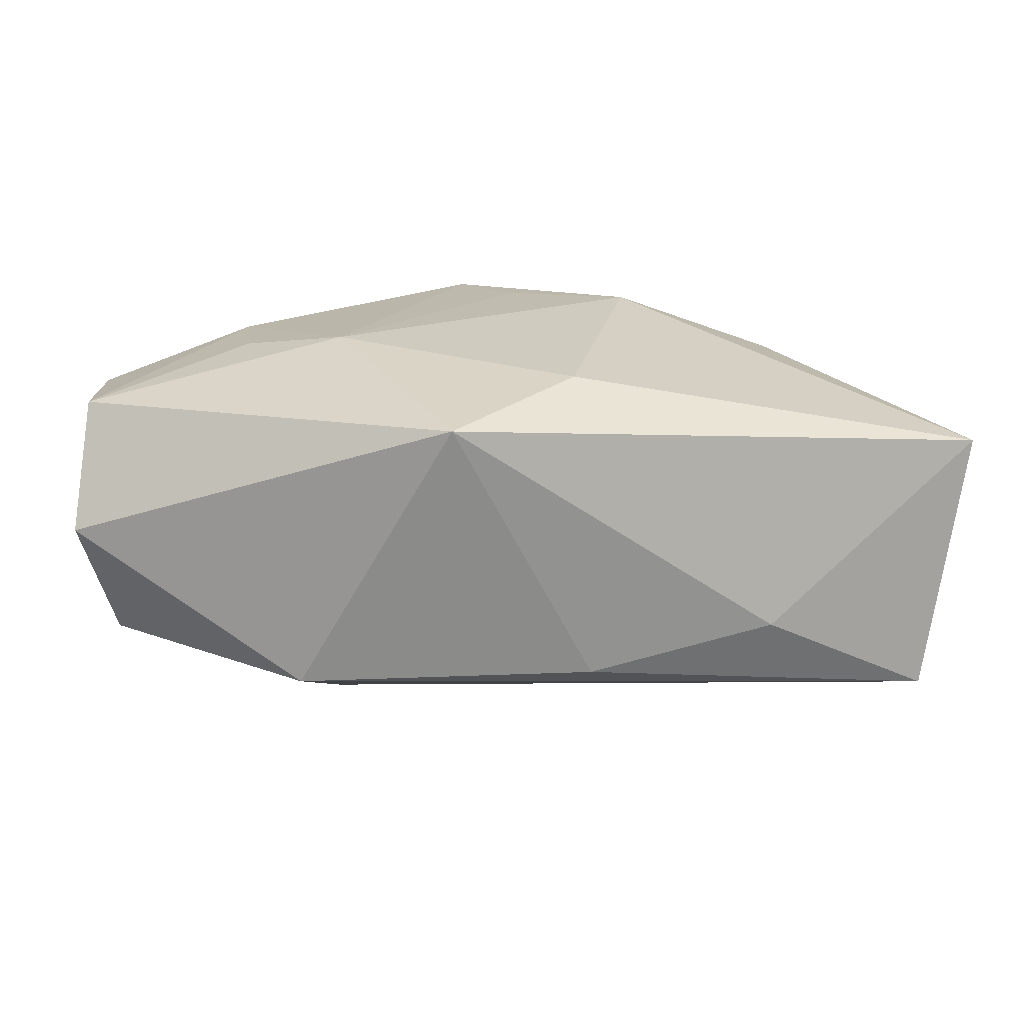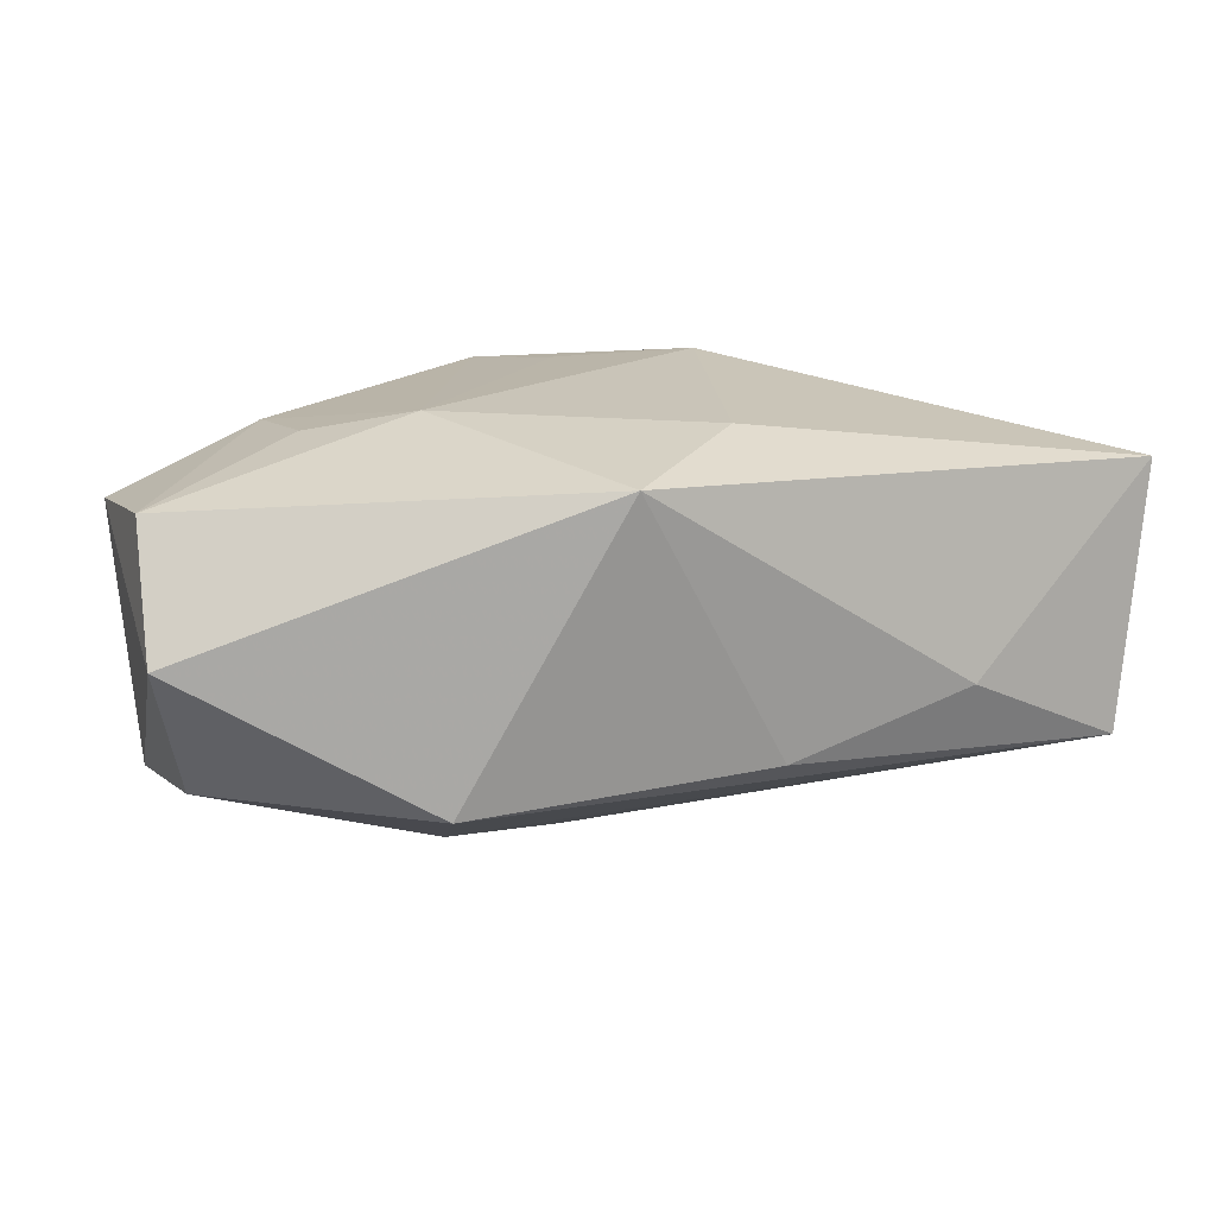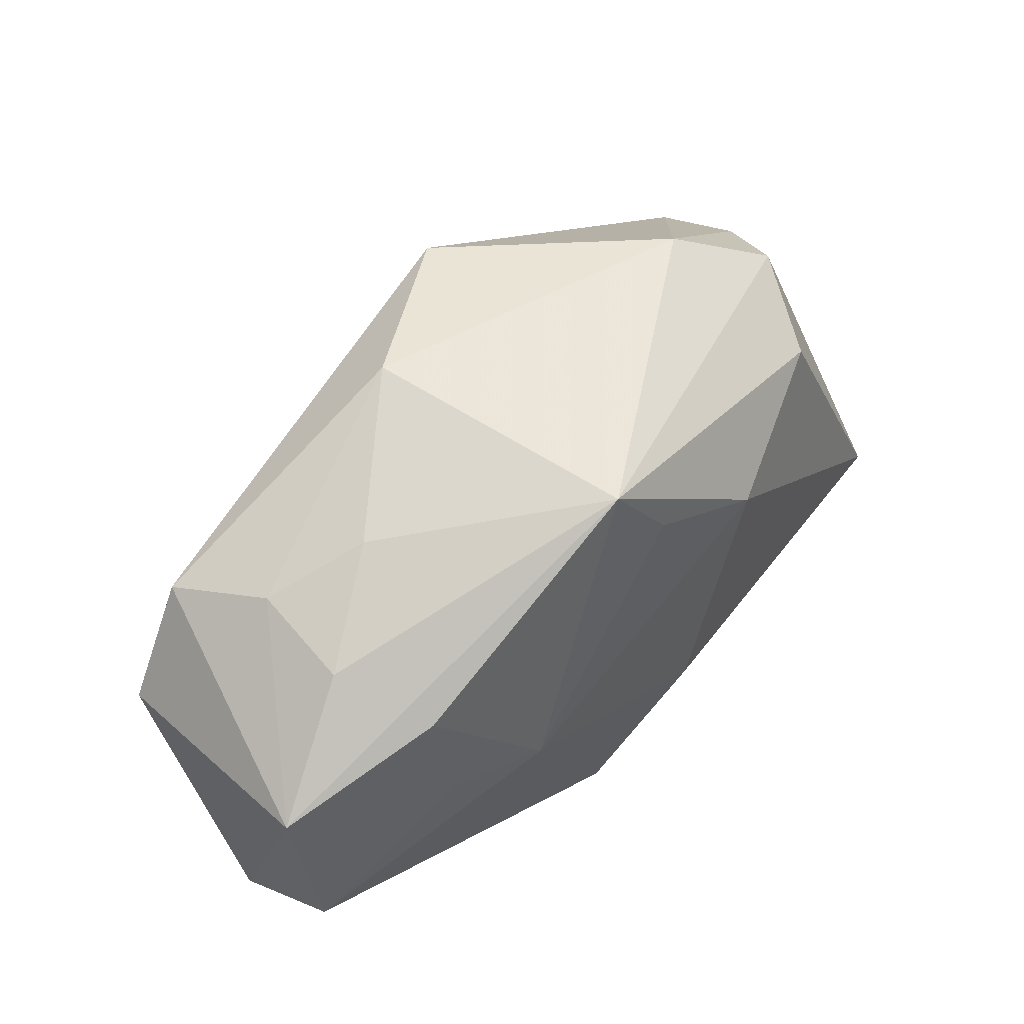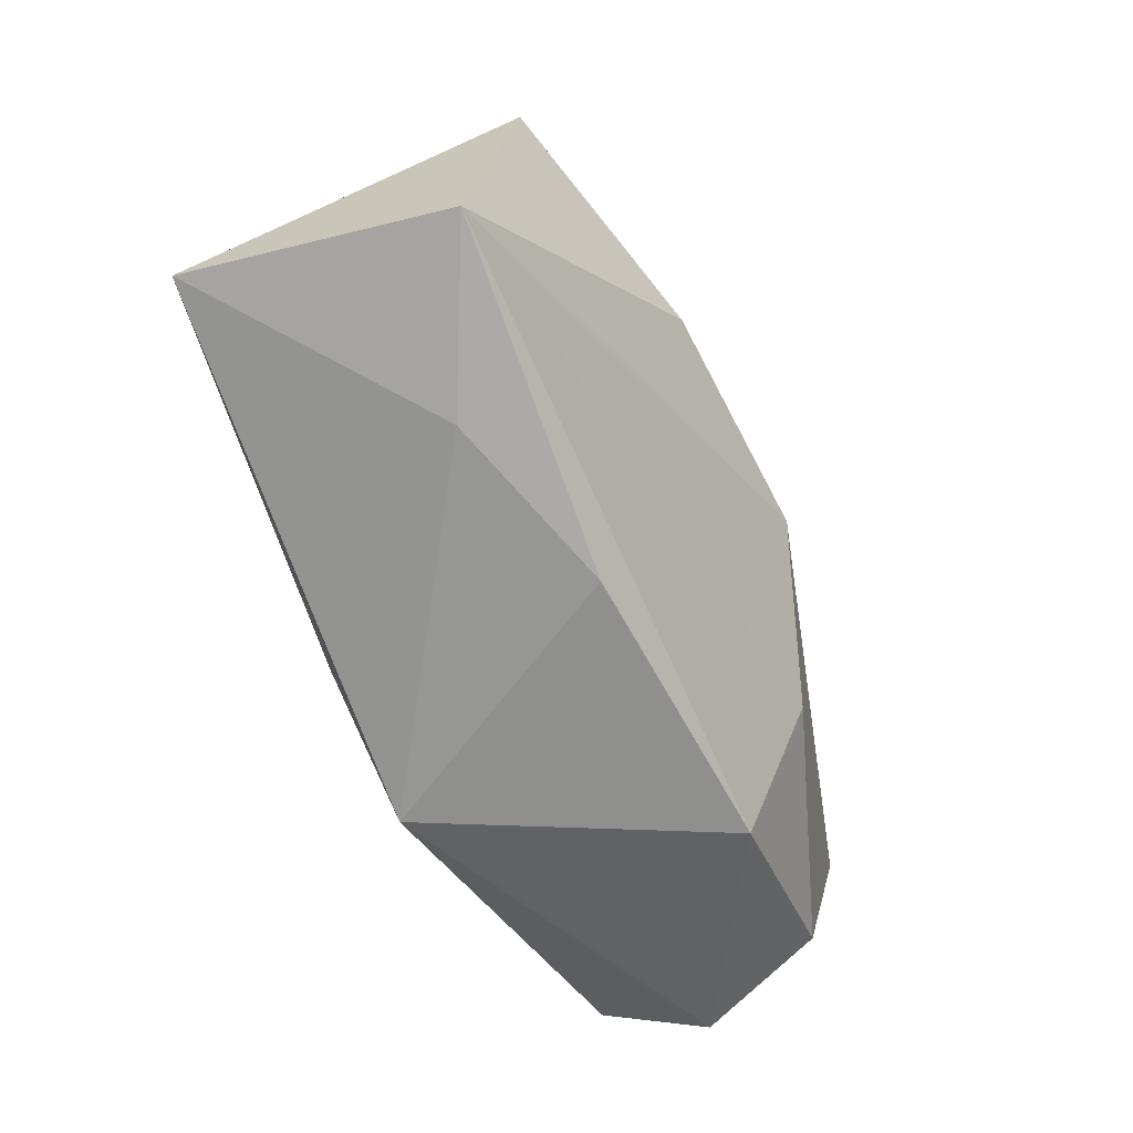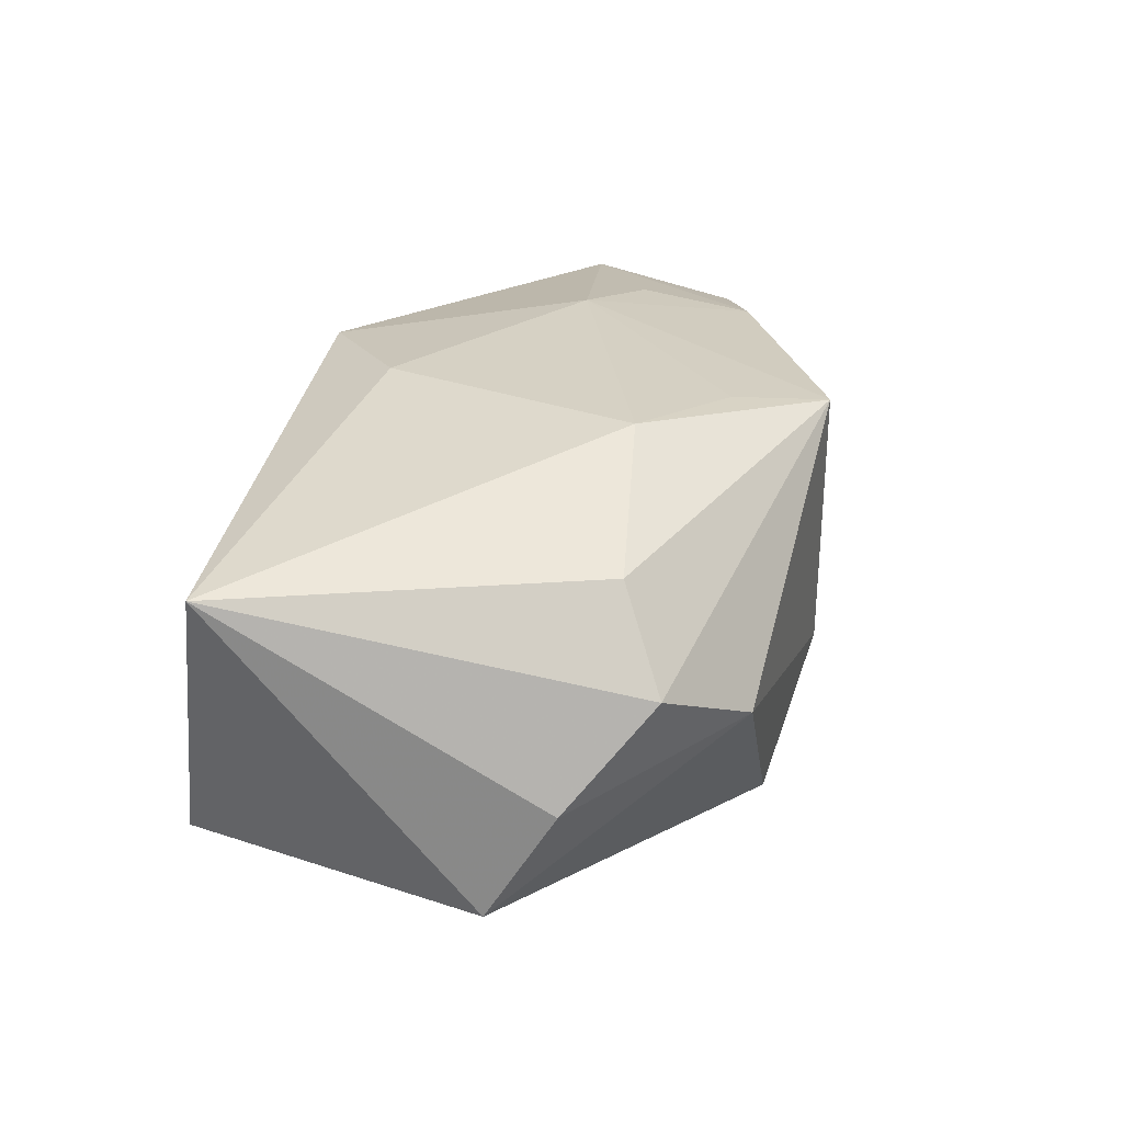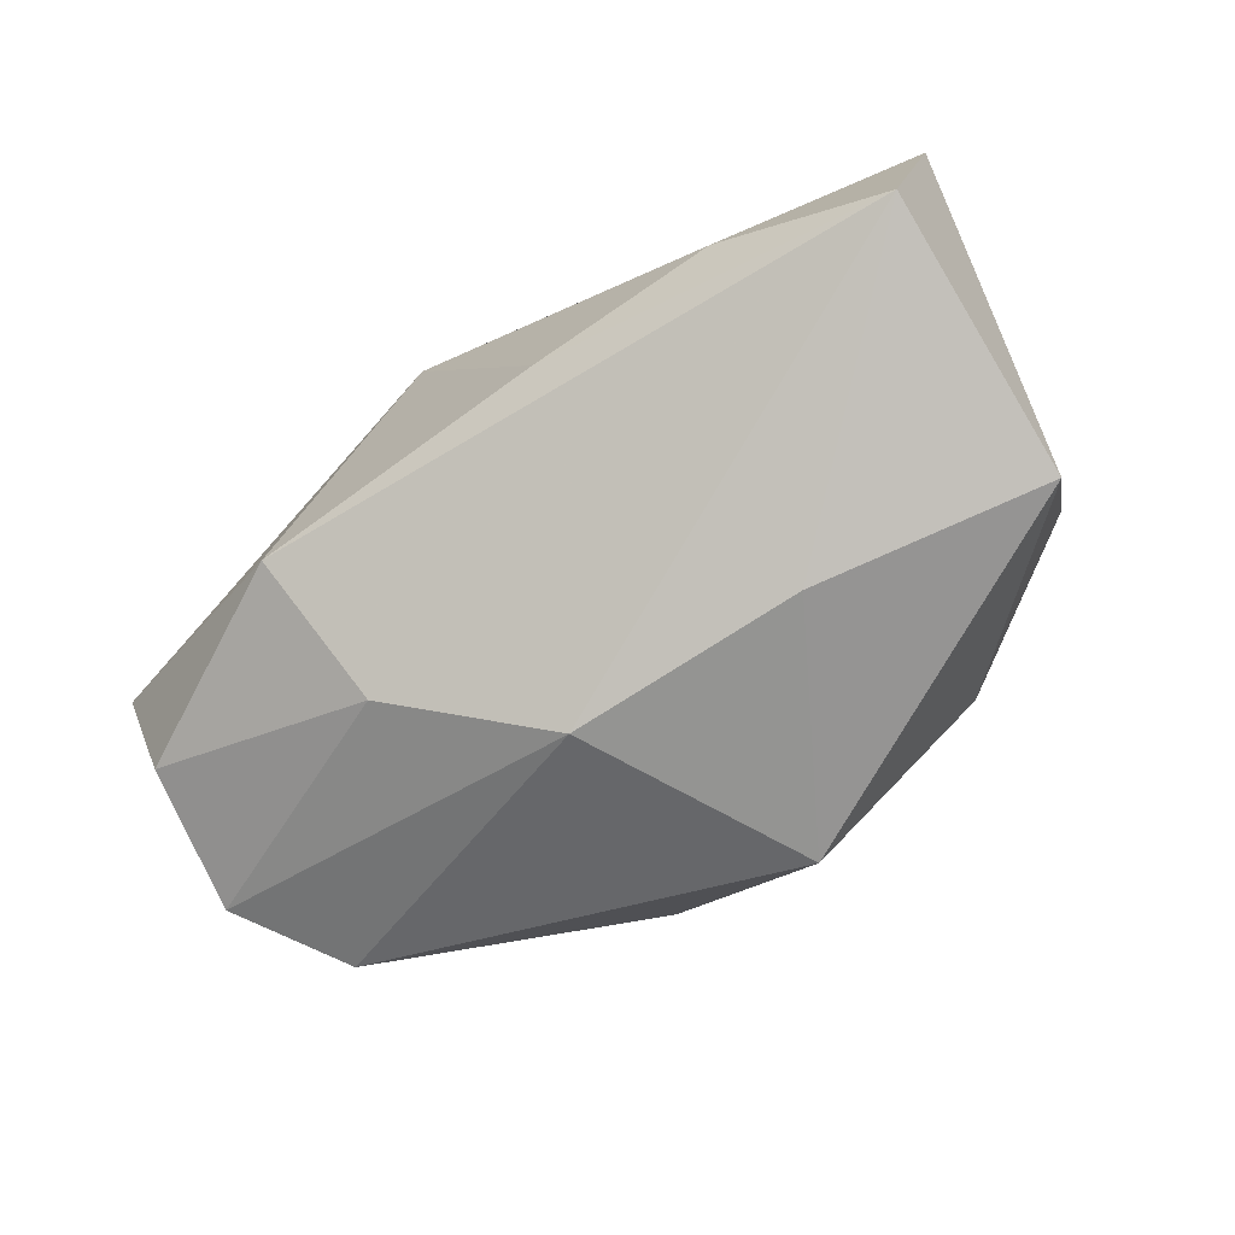
<metadata>
{"format":"obj","ext":"obj","renderer":"f3d","projection":"perspective","resolution":1024,"background":"white","views":[{"elev":23.7,"azim":-2.2,"up":"+Z"},{"elev":20.2,"azim":-20.3,"up":"+Z"},{"elev":55.0,"azim":-46.2,"up":"+Y"},{"elev":-67.7,"azim":115.0,"up":"+Y"},{"elev":26.6,"azim":105.6,"up":"+Z"},{"elev":-70.1,"azim":31.4,"up":"+Z"}]}
</metadata>
<code>
v 0.03714 0.004843 -0.01481
v 0.005586 0.0218 -0.01875
v -0.02995 0.01643 -0.003178
v -0.04053 0.003135 -0.01111
v 0.04103 -0.01697 0.01268
v -0.004968 0.0009805 -0.02133
v 0.02648 0.01345 0.01161
v -0.0421 -0.01307 0.003327
v -0.04108 -0.006022 0.01353
v -0.008642 0.02367 -0.01009
v 0.03715 -0.0203 -0.01048
v -0.02105 -0.02057 -0.009106
v -0.02645 0.002244 0.01637
v -0.01727 -0.001286 0.0181
v -0.03378 0.01287 -0.01223
v 0.004583 -0.01343 0.0181
v -0.03098 0.0157 0.006371
v -8.91e-06 0.01643 0.01682
v -0.01819 -0.008047 -0.01639
v -0.006675 -0.02263 0.01647
v 0.01104 0.01046 0.0181
v -0.005113 0.02435 0.01542
v -0.03931 -0.009848 -0.008336
v 0.02238 -0.02263 -0.00299
v 0.01618 0.0005043 -0.0204
v -0.02148 0.01994 0.0005164
v 0.03598 0.01075 -0.005098
v 0.03065 0.01764 0.003397
v -0.0274 0.01254 0.01474
v 0.005885 -0.02255 -0.007607
v -0.04147 0.007812 0.01075
v 0.02175 0.02328 -0.001628
f 16 5 21
f 20 5 16
f 20 16 14
f 14 16 21
f 24 5 20
f 20 30 24
f 21 5 7
f 7 22 21
f 1 25 2
f 6 15 2
f 2 25 6
f 9 8 20
f 31 8 9
f 20 14 9
f 12 30 20
f 20 8 12
f 31 15 4
f 4 8 31
f 4 15 6
f 18 14 21
f 21 22 18
f 18 22 14
f 29 22 31
f 14 22 29
f 31 9 29
f 31 22 17
f 22 7 28
f 28 7 5
f 10 2 15
f 23 12 8
f 8 4 23
f 12 23 19
f 19 4 6
f 19 23 4
f 11 25 1
f 11 24 30
f 6 25 11
f 11 1 5
f 5 24 11
f 30 12 11
f 11 19 6
f 12 19 11
f 13 9 14
f 14 29 13
f 13 29 9
f 1 2 32
f 22 28 32
f 32 10 22
f 2 10 32
f 26 17 22
f 22 10 26
f 1 32 27
f 27 32 28
f 5 1 27
f 27 28 5
f 17 26 3
f 3 15 31
f 31 17 3
f 3 10 15
f 3 26 10

</code>
